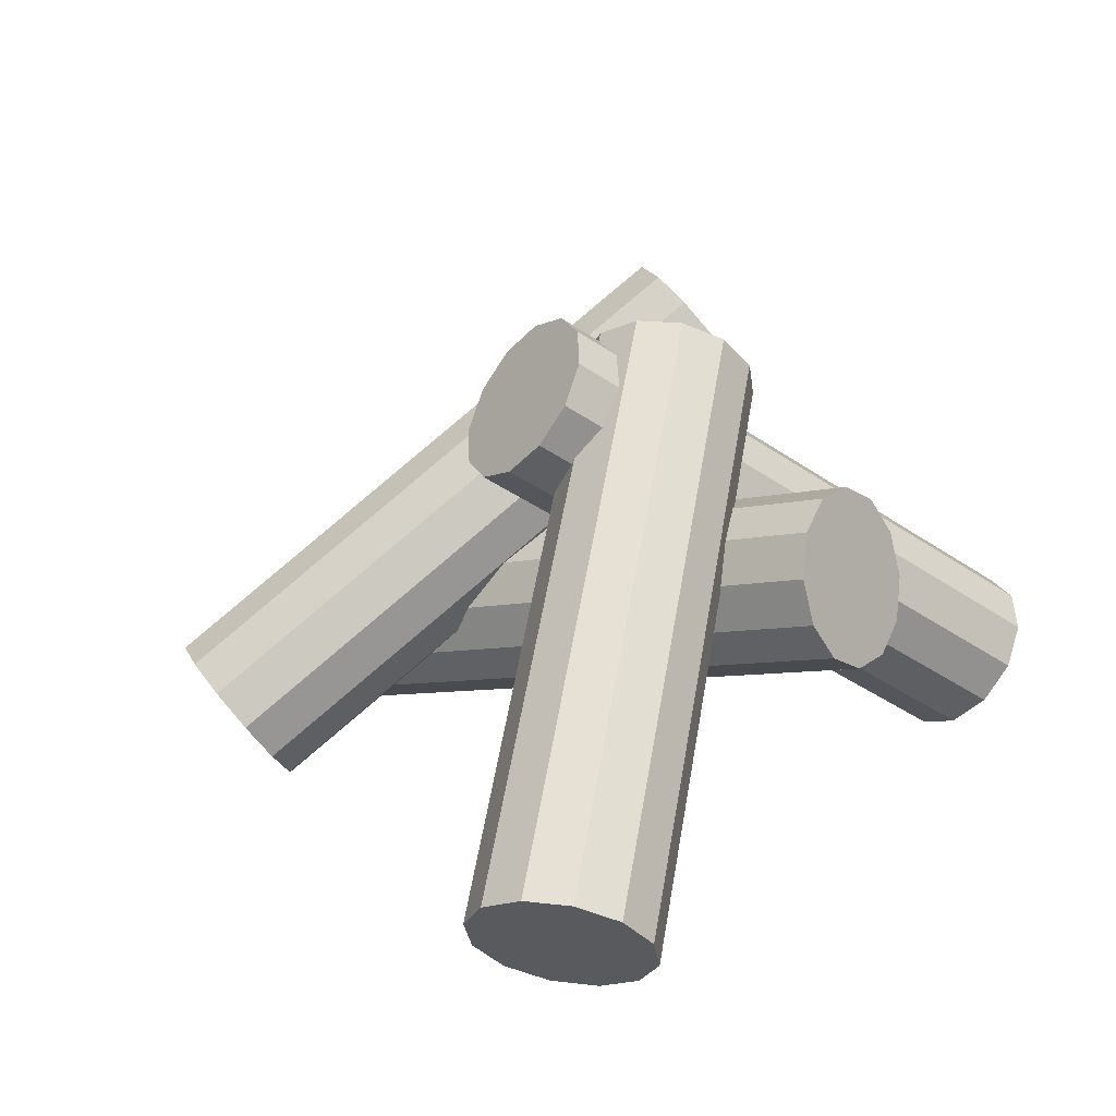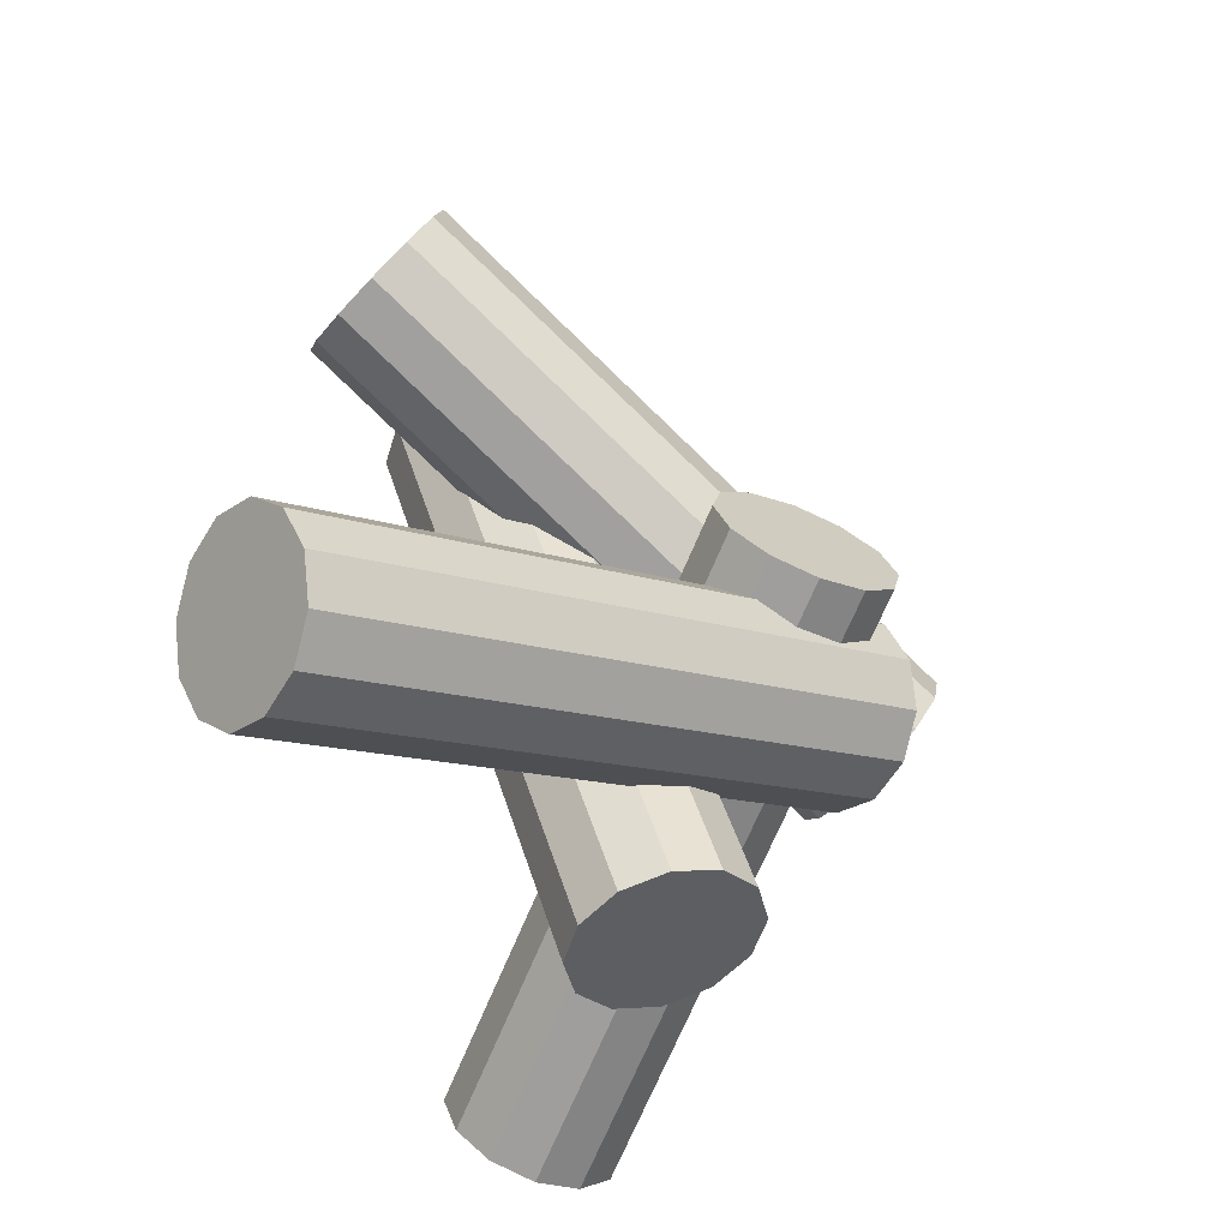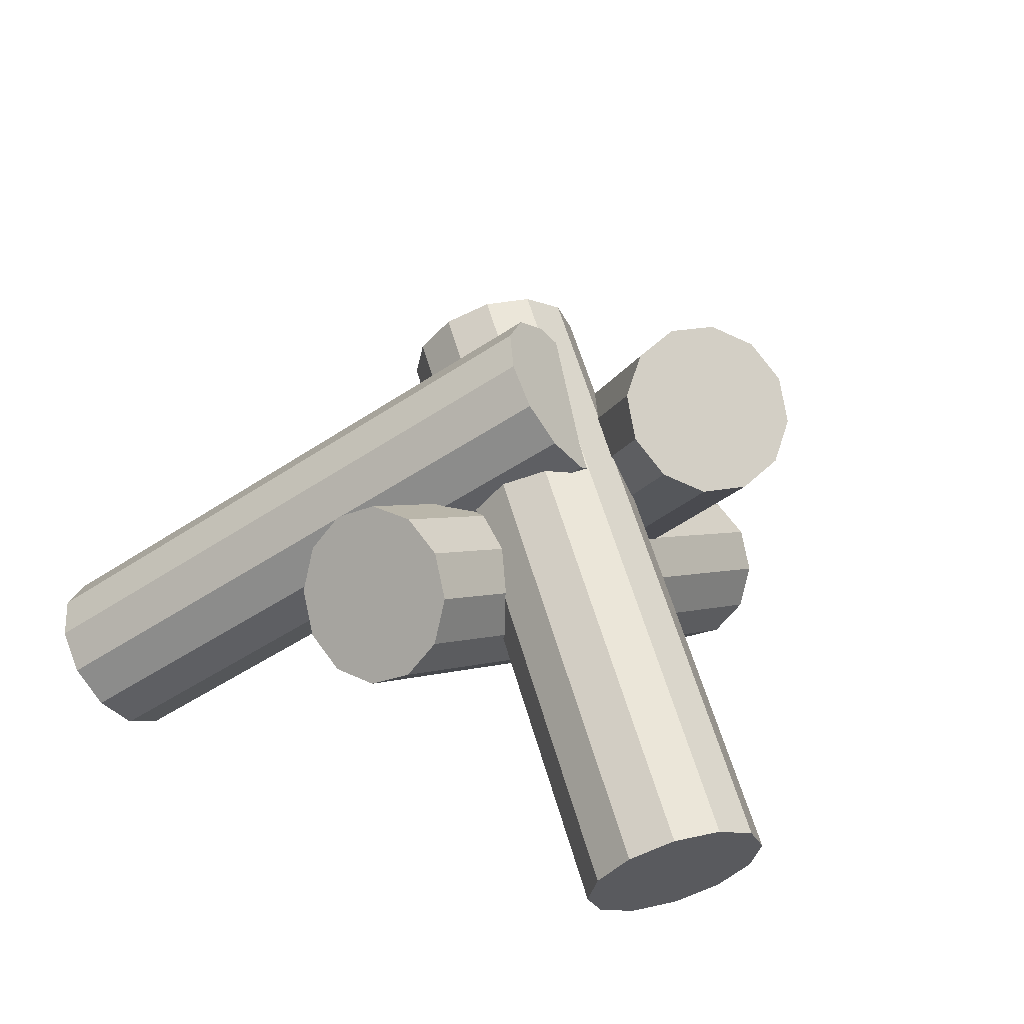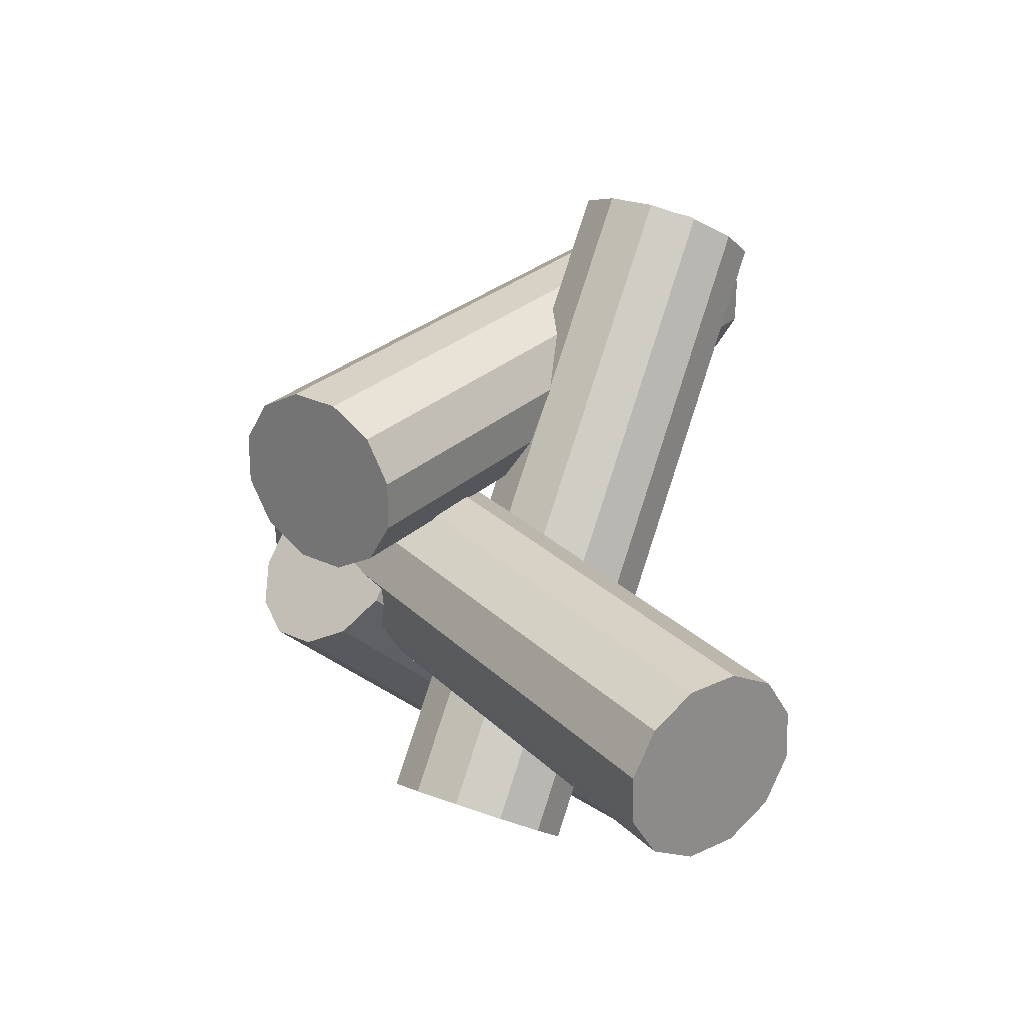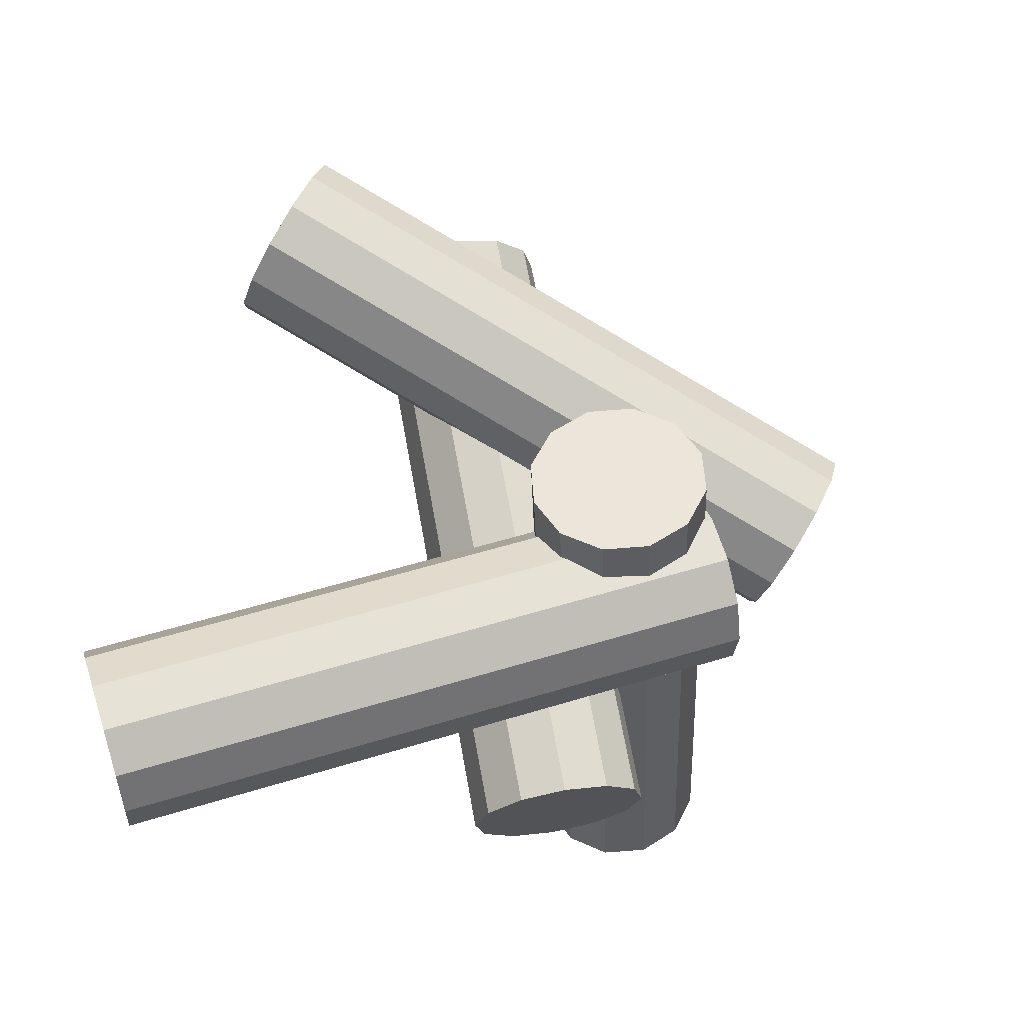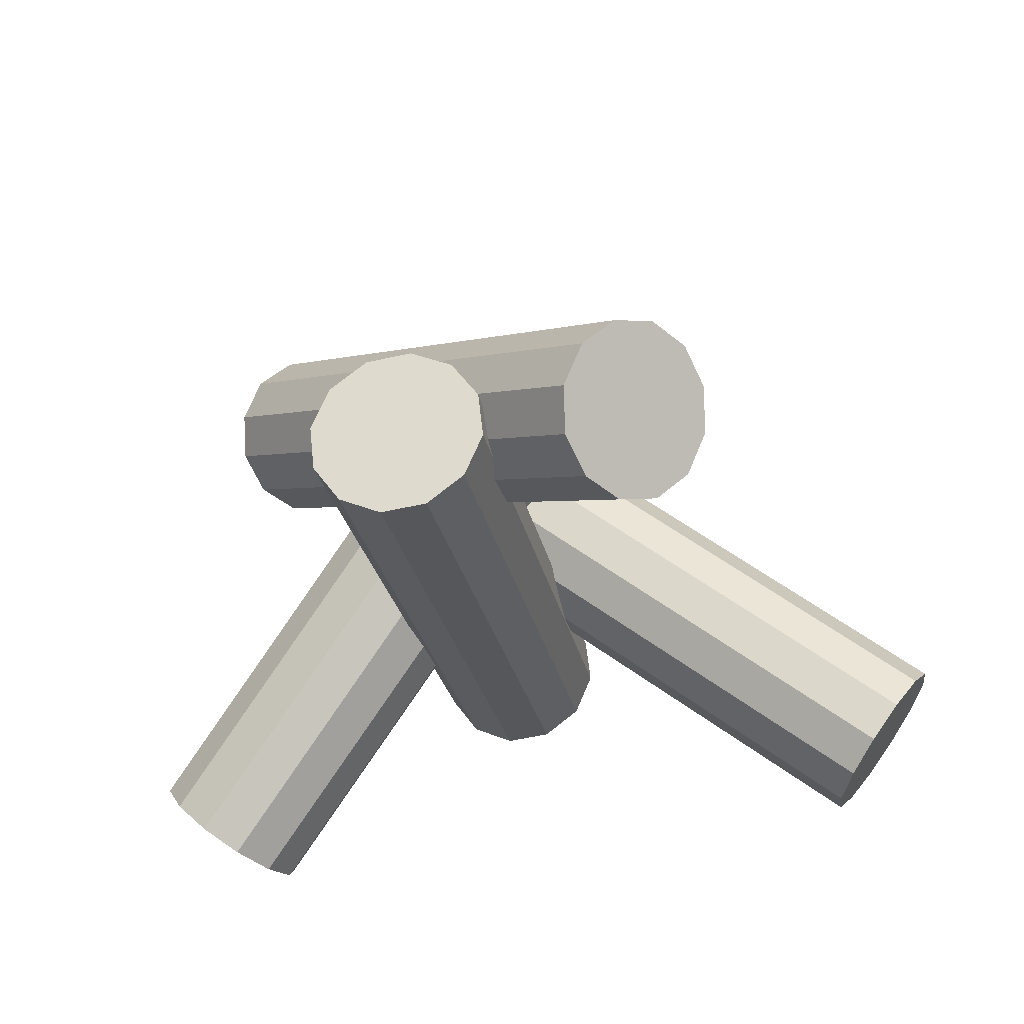
<metadata>
{"format":"obj","ext":"obj","renderer":"f3d","projection":"perspective","resolution":1024,"background":"white","views":[{"elev":22.5,"azim":121.3,"up":"+Y"},{"elev":-36.2,"azim":105.1,"up":"+Z"},{"elev":23.8,"azim":-147.8,"up":"+Y"},{"elev":-10.7,"azim":-89.0,"up":"+Z"},{"elev":-5.7,"azim":133.9,"up":"+Z"},{"elev":-45.2,"azim":8.1,"up":"+Y"}]}
</metadata>
<code>
o Cylinder.003
v 0.6536 -0.352 1.138
v -0.6482 0.7929 0.1407
v 0.5441 -0.4137 1.21
v -0.7577 0.7313 0.2129
v 0.444 -0.5179 1.221
v -0.8578 0.6271 0.2241
v 0.38 -0.6367 1.168
v -0.9218 0.5083 0.1711
v 0.3694 -0.7383 1.065
v -0.9324 0.4067 0.06832
v 0.415 -0.7955 0.9404
v -0.8868 0.3495 -0.05683
v 0.5045 -0.7929 0.8264
v -0.7973 0.352 -0.1708
v 0.614 -0.7313 0.7542
v -0.6878 0.4137 -0.243
v 0.7142 -0.6271 0.7431
v -0.5876 0.5179 -0.2541
v 0.7781 -0.5083 0.796
v -0.5237 0.6367 -0.2012
v 0.7888 -0.4067 0.8988
v -0.5131 0.7383 -0.09838
v 0.7432 -0.3495 1.024
v -0.5586 0.7955 0.02676
f 1 2 4 3
f 3 4 6 5
f 5 6 8 7
f 7 8 10 9
f 9 10 12 11
f 11 12 14 13
f 13 14 16 15
f 15 16 18 17
f 17 18 20 19
f 19 20 22 21
f 4 2 24 22 20 18 16 14 12 10 8 6
f 23 24 2 1
f 21 22 24 23
f 1 3 5 7 9 11 13 15 17 19 21 23
o Cylinder.002
v -0.1175 -0.2507 1.03
v 0.01033 0.3707 -0.8668
v -0.2618 -0.2572 1.018
v -0.134 0.3642 -0.8786
v -0.3819 -0.3316 0.9856
v -0.254 0.2898 -0.9111
v -0.4455 -0.454 0.9412
v -0.3177 0.1674 -0.9555
v -0.4357 -0.5916 0.8968
v -0.3078 0.02979 -0.9999
v -0.355 -0.7075 0.8642
v -0.2272 -0.08615 -1.032
v -0.2251 -0.7707 0.8523
v -0.09727 -0.1493 -1.044
v -0.08079 -0.7642 0.8641
v 0.04704 -0.1428 -1.033
v 0.03927 -0.6898 0.8966
v 0.1671 -0.06842 -1
v 0.1029 -0.5674 0.941
v 0.2307 0.054 -0.9557
v 0.09307 -0.4298 0.9854
v 0.2209 0.1916 -0.9113
v 0.0124 -0.3139 1.018
v 0.1402 0.3075 -0.8787
f 25 26 28 27
f 27 28 30 29
f 29 30 32 31
f 31 32 34 33
f 33 34 36 35
f 35 36 38 37
f 37 38 40 39
f 39 40 42 41
f 41 42 44 43
f 43 44 46 45
f 28 26 48 46 44 42 40 38 36 34 32 30
f 47 48 26 25
f 45 46 48 47
f 25 27 29 31 33 35 37 39 41 43 45 47
o Cylinder.001
v -1.192 -0.352 -1.06
v 0.1041 0.7929 -0.05543
v -1.082 -0.4137 -1.131
v 0.214 0.7313 -0.127
v -0.9821 -0.5179 -1.142
v 0.3142 0.6271 -0.1376
v -0.9184 -0.6367 -1.089
v 0.3779 0.5083 -0.08433
v -0.9084 -0.7383 -0.9858
v 0.3879 0.4067 0.01854
v -0.9546 -0.7955 -0.861
v 0.3416 0.3495 0.1434
v -1.045 -0.7929 -0.7475
v 0.2515 0.352 0.2569
v -1.155 -0.7313 -0.6759
v 0.1416 0.4137 0.3285
v -1.255 -0.6271 -0.6653
v 0.04134 0.5179 0.3391
v -1.319 -0.5083 -0.7186
v -0.02231 0.6367 0.2858
v -1.329 -0.4067 -0.8215
v -0.03236 0.7383 0.1829
v -1.282 -0.3495 -0.9464
v 0.0139 0.7955 0.05802
f 49 50 52 51
f 51 52 54 53
f 53 54 56 55
f 55 56 58 57
f 57 58 60 59
f 59 60 62 61
f 61 62 64 63
f 63 64 66 65
f 65 66 68 67
f 67 68 70 69
f 52 50 72 70 68 66 64 62 60 58 56 54
f 71 72 50 49
f 69 70 72 71
f 49 51 53 55 57 59 61 63 65 67 69 71
o Cylinder
v 1.458 -0.352 -0.6912
v -0.09192 0.7929 -0.1543
v 1.457 -0.4137 -0.56
v -0.09201 0.7313 -0.02315
v 1.412 -0.5179 -0.4703
v -0.1379 0.6271 0.06656
v 1.332 -0.6367 -0.4461
v -0.2173 0.5083 0.09076
v 1.241 -0.7383 -0.4939
v -0.309 0.4067 0.04296
v 1.161 -0.7955 -0.6009
v -0.3883 0.3495 -0.06402
v 1.115 -0.7929 -0.7384
v -0.434 0.352 -0.2015
v 1.116 -0.7313 -0.8696
v -0.4339 0.4137 -0.3327
v 1.161 -0.6271 -0.9593
v -0.388 0.5179 -0.4224
v 1.241 -0.5083 -0.9835
v -0.3086 0.6367 -0.4466
v 1.333 -0.4067 -0.9357
v -0.217 0.7383 -0.3988
v 1.412 -0.3495 -0.8287
v -0.1377 0.7955 -0.2918
f 73 74 76 75
f 75 76 78 77
f 77 78 80 79
f 79 80 82 81
f 81 82 84 83
f 83 84 86 85
f 85 86 88 87
f 87 88 90 89
f 89 90 92 91
f 91 92 94 93
f 76 74 96 94 92 90 88 86 84 82 80 78
f 95 96 74 73
f 93 94 96 95
f 73 75 77 79 81 83 85 87 89 91 93 95

</code>
